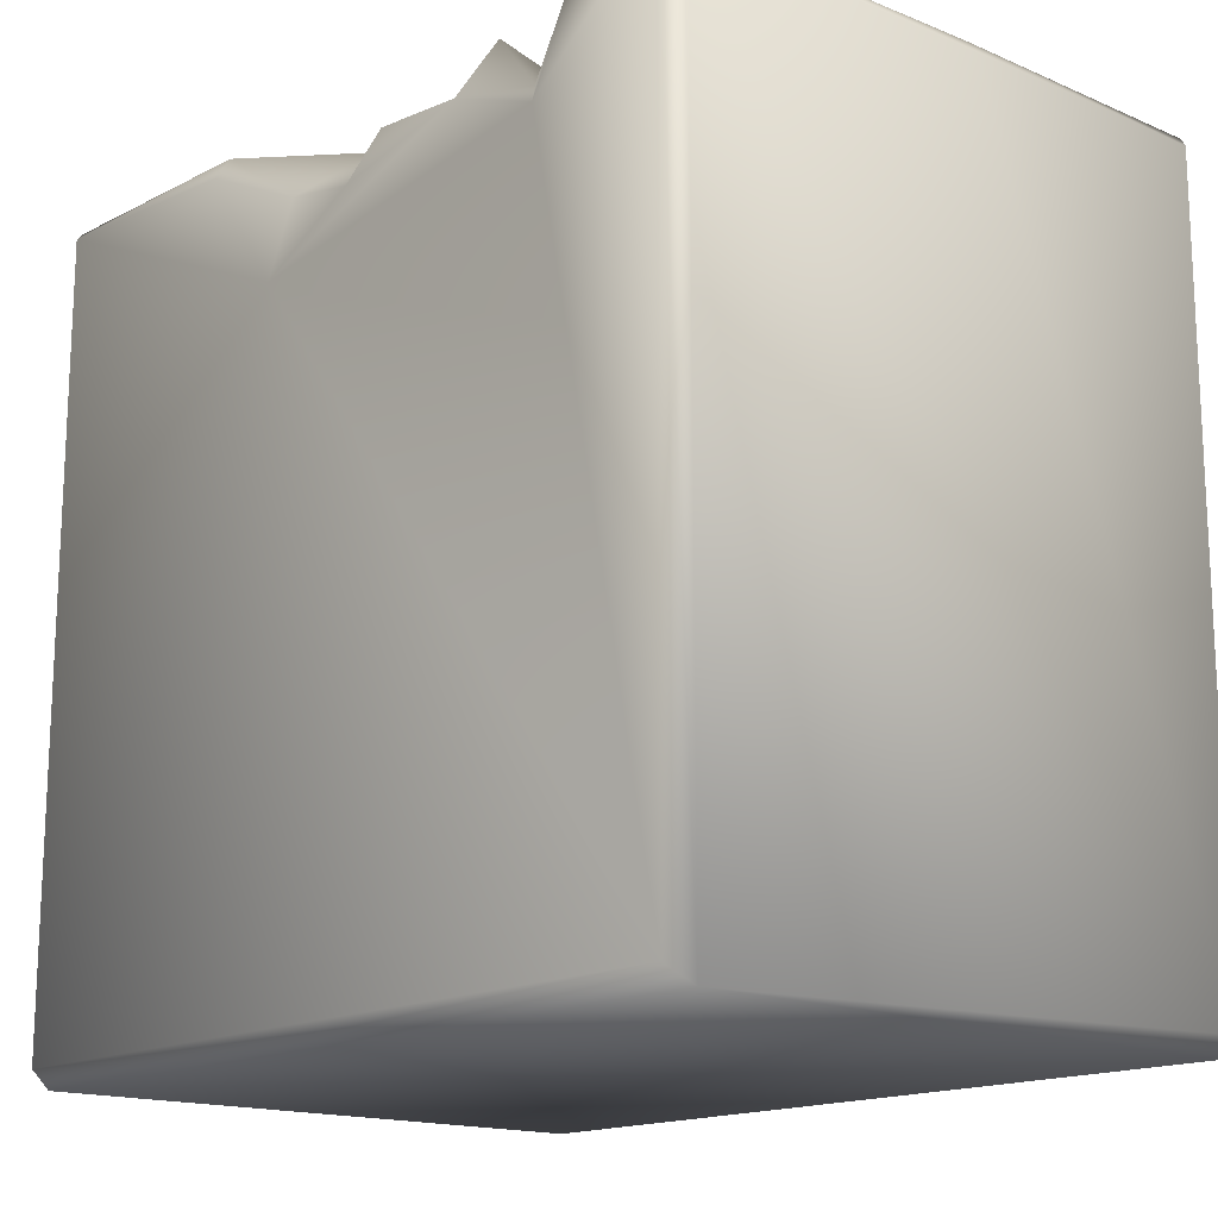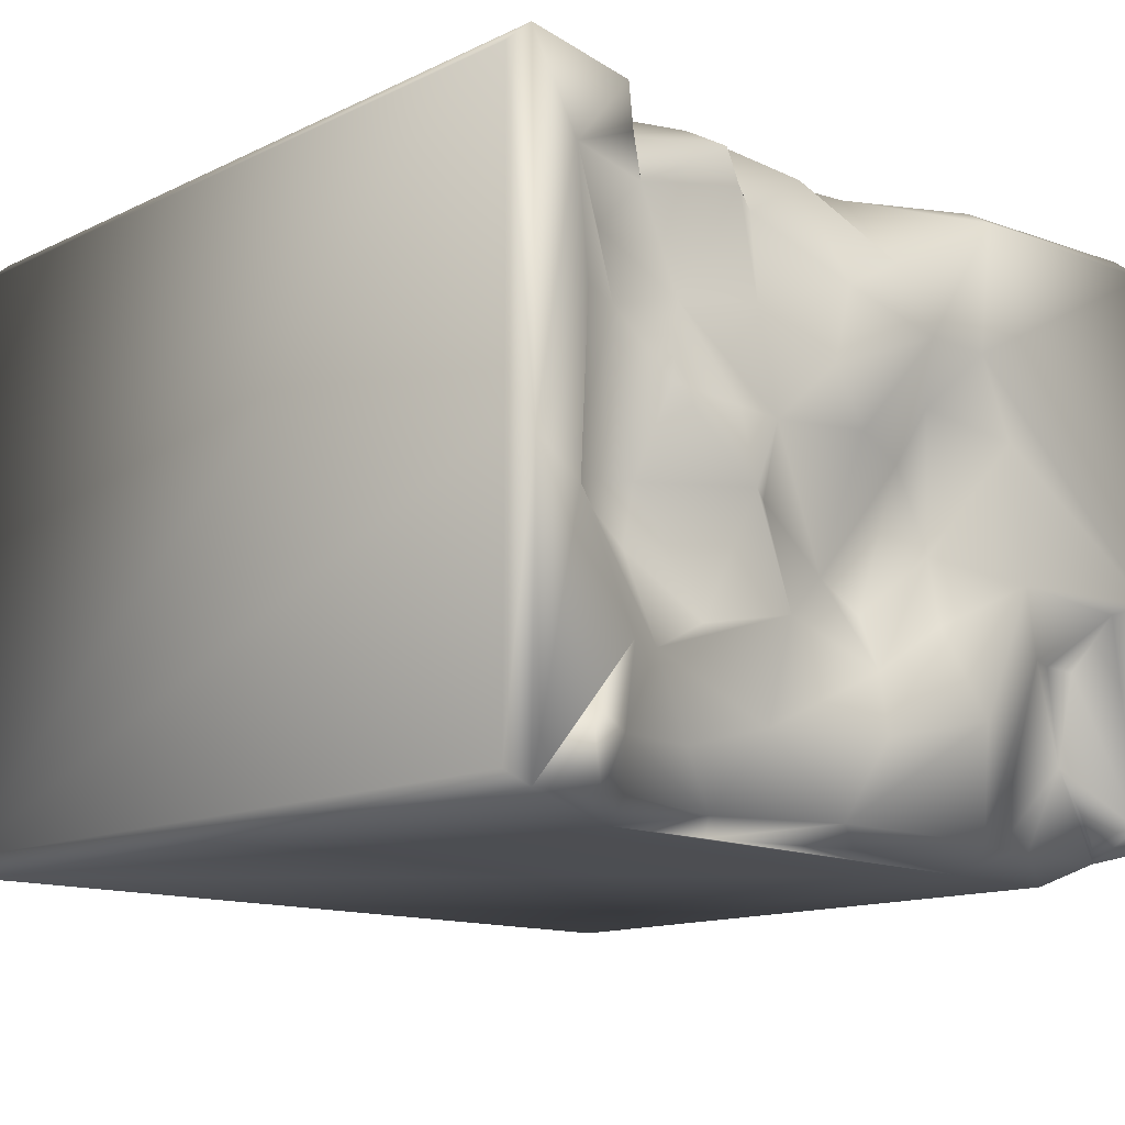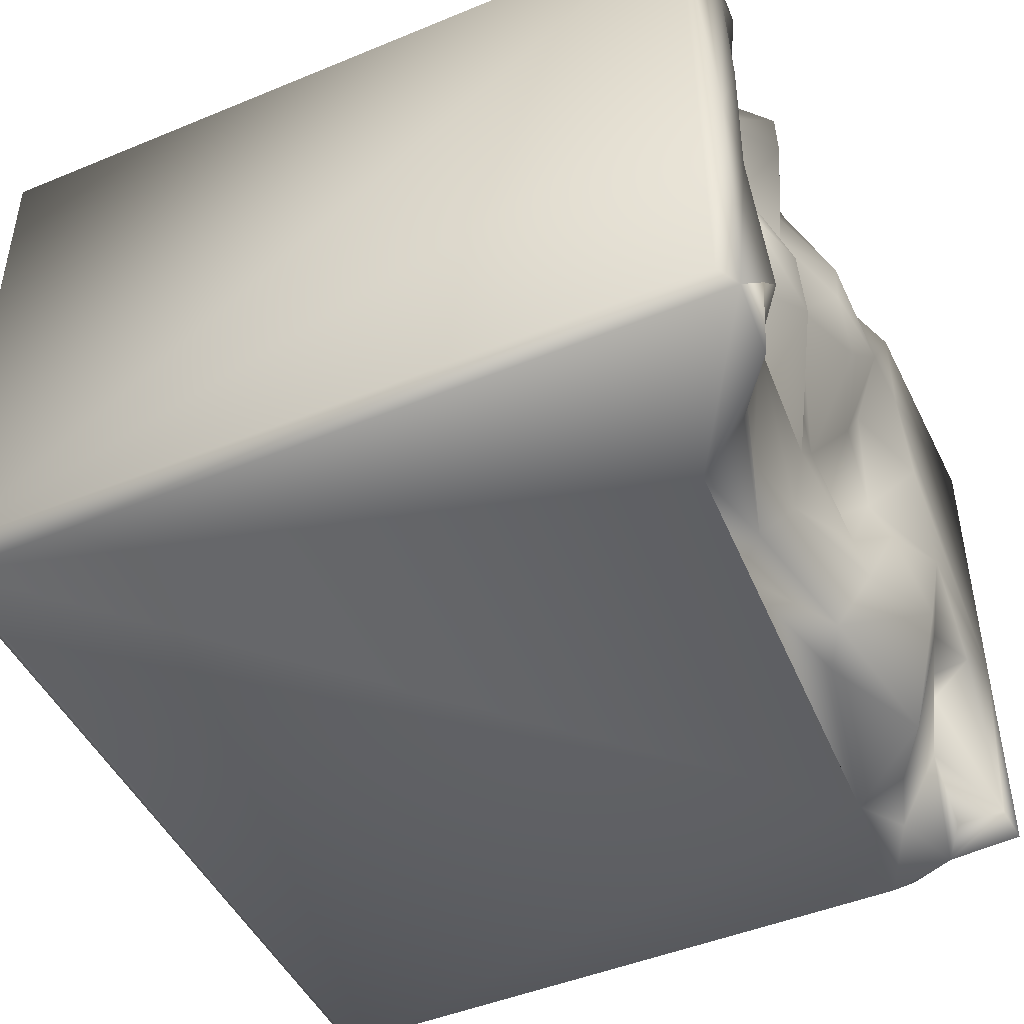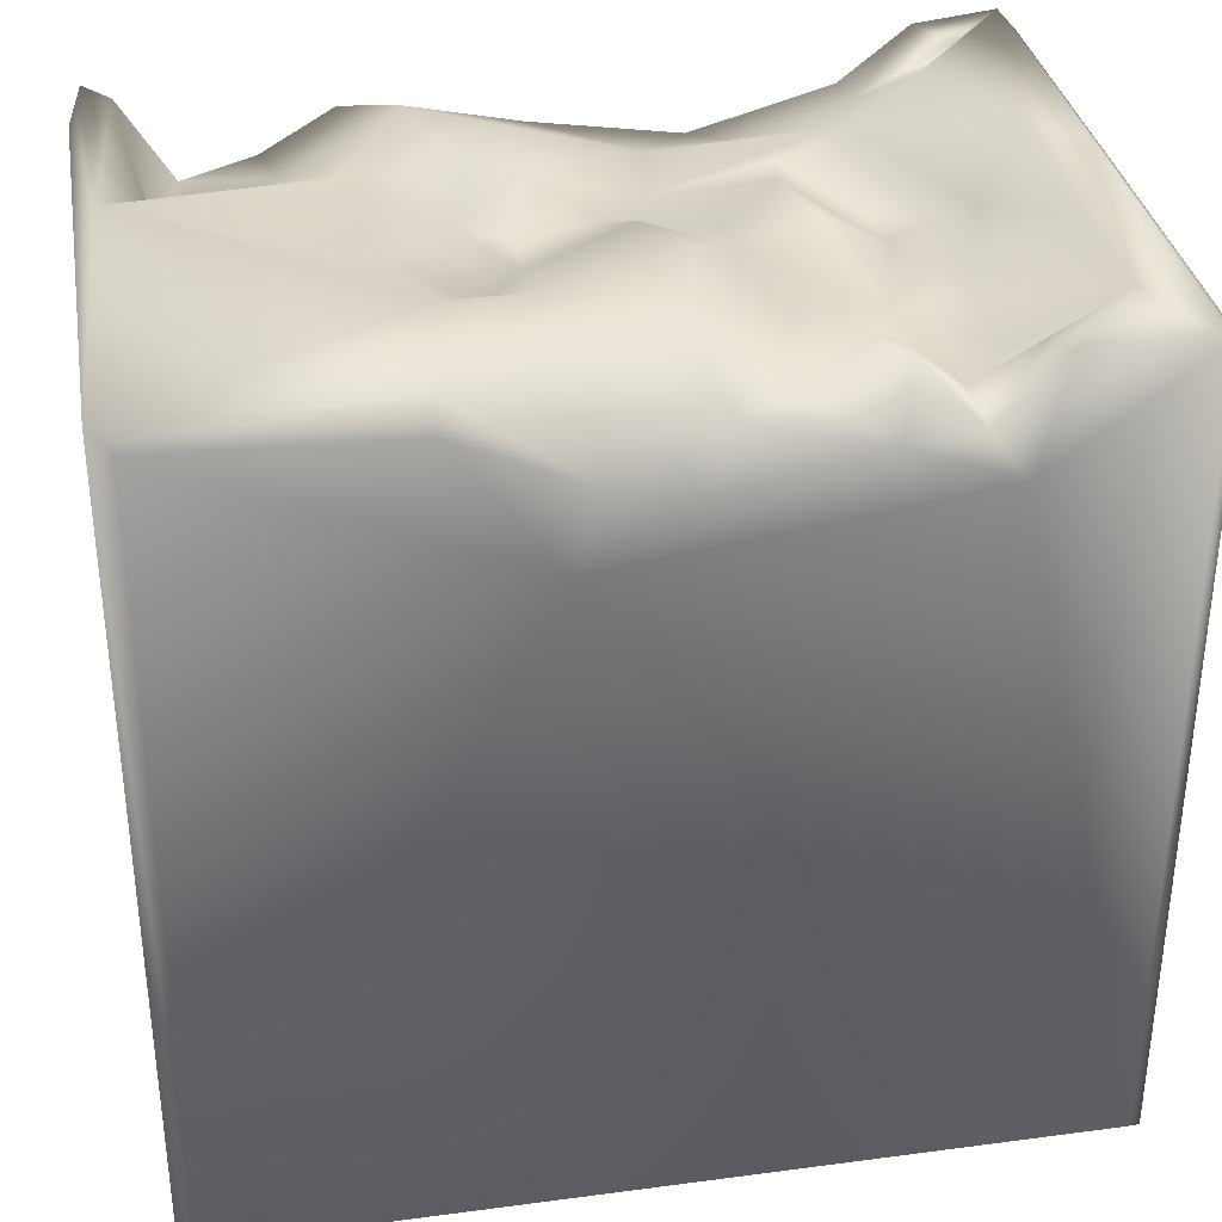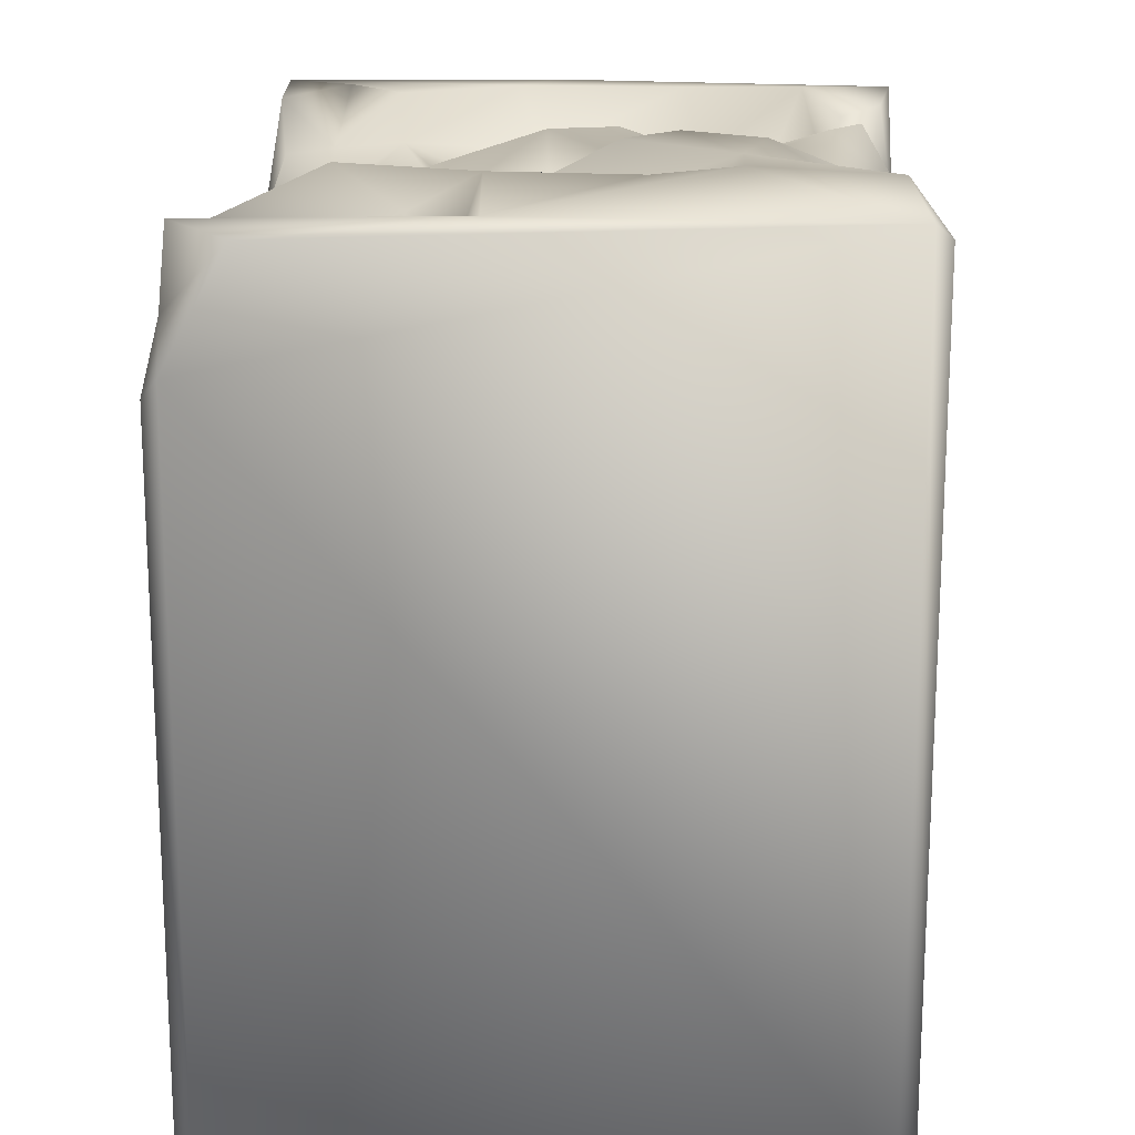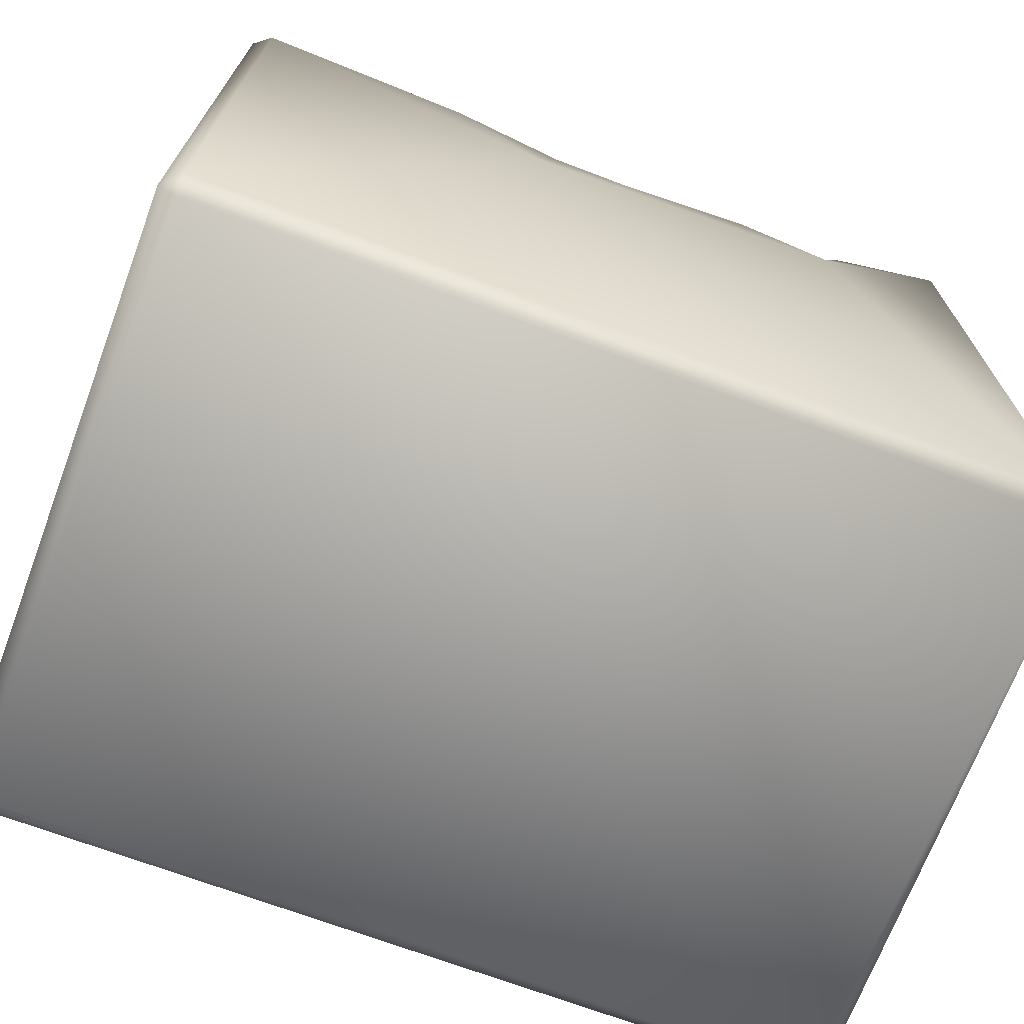
<metadata>
{"format":"obj","ext":"obj","renderer":"f3d","projection":"perspective","resolution":1024,"background":"white","views":[{"elev":-15.6,"azim":48.7,"up":"+Y"},{"elev":-13.5,"azim":136.7,"up":"+Z"},{"elev":-47.8,"azim":114.8,"up":"+Z"},{"elev":34.4,"azim":-10.1,"up":"+Y"},{"elev":17.4,"azim":-87.1,"up":"+Y"},{"elev":-70.9,"azim":-20.4,"up":"+Y"}]}
</metadata>
<code>
o Liquid_Domain
v -8.134 -8.756 6.217
v -8.487 -8.756 5.864
v -8.134 -9.109 5.864
v 8.134 -8.756 6.217
v 8.479 -9.103 5.867
v -8.487 -8.756 -5.864
v 8.134 -9.109 -5.864
v 8.487 -8.756 -5.864
v -8.134 -9.109 -5.864
v -8.134 -8.756 -6.217
v 8.134 -8.756 -6.217
v -8.469 7.069 5.882
v 8.448 6.643 -5.892
v 8.462 6.647 5.876
v -8.141 4.165 -6.195
v 8.147 6.916 6.206
v -8.485 4.569 -5.856
v -5.255 4.394 -6.21
v 4.428 4.815 -6.208
v 8.455 6.655 -0.5039
v 1.823 4.516 -6.148
v 5.23 4.855 6.169
v 0.3647 5.075 6.141
v 3.253 5.63 6.135
v -1.691 3.964 6.215
v -1.206 5.394 6.097
v -8.087 5.479 -5.861
v 8.146 6.965 -6.179
v -6.838 4.891 -5.676
v -5.253 5.385 -5.812
v -1.281 5.219 -6.145
v 6.549 6.821 -6.118
v 4.723 5.462 5.694
v -8.092 6.761 6.215
v -3.573 6.519 6.136
v 4.483 5.483 -0.4837
v 4.694 5.444 -1.668
v 6.306 5.833 -0.8115
v -1.327 5.427 -1.908
v -8.415 6.711 -4.695
v -6.693 5.803 -4.148
v 3.164 5.405 -4.798
v 2.393 5.142 -5.874
v 5.144 5.894 -5.867
v 3.492 6.823 5.418
v 0.7963 6.093 5.749
v 4.541 5.777 4.784
v 5.529 5.709 3.732
v 3.912 6.014 2.746
v 5.316 5.867 2.364
v 4.345 6.296 1.137
v 0.8941 5.77 -2.266
v 3.337 5.975 -2.807
v -6.407 5.839 -2.213
v -1.081 6.072 -3.065
v -7.052 5.949 -2.267
v 4.694 6.214 -3.455
v 1.357 5.607 -4.308
v -3.818 6.169 -5.886
v 5.225 6.016 -4.896
v -8.171 6.99 -5.688
v -0.5353 5.654 -5.786
v 5.886 6.846 5.91
v -1.177 6.687 4.503
v 5.591 6.653 5.137
v 1.959 5.944 4.873
v 3.123 6.755 4.811
v 7.229 7.016 4.391
v 2.147 6.247 3.051
v 7.006 7.031 2.027
v -1.559 6.218 0.8224
v 1.837 6.387 0.9628
v 0.1025 5.763 -1.473
v 1.87 6.047 -0.4426
v 2.83 6.777 -0.524
v -5.084 6.576 -2.372
v -7.559 5.879 -5.432
v 0.521 6.98 3.595
v -2.353 6.312 2.042
v 0.2639 6.987 0.9488
v 3.198 6.776 0.8311
v -2.379 6.216 -0.7641
v -7.275 6.791 -1.214
v -2.121 6.649 -2.173
v 7.17 7.02 -1.302
v -7.654 6.856 -5.34
v -1.025 6.3 -4.26
v 5.987 7.013 -3.605
v -3.596 6.997 5.822
v -8.079 7.056 -0.9165
v -1.725 7.044 3.112
v -3.145 7.054 3.108
v 8.133 7.023 -0.6461
v 1.025 7.034 2.006
v -3.922 7.02 1.536
v -4.154 7.095 -1.179
v -2.932 7.031 -3.858
v 6.972 7.048 -4.741
f 3 1 2
f 1 3 4
f 3 5 4
f 9 3 2
f 6 9 2
f 5 3 7
f 8 5 7
f 7 3 9
f 9 6 10
f 7 9 10
f 11 7 10
f 8 7 11
f 16 4 5
f 2 1 12
f 13 8 11
f 14 16 5
f 5 8 14
f 2 17 6
f 6 17 10
f 10 17 15
f 11 10 18
f 11 19 28
f 28 13 11
f 4 25 1
f 10 15 18
f 11 18 19
f 4 22 25
f 16 22 4
f 19 18 21
f 25 24 23
f 22 24 25
f 14 8 20
f 15 27 29
f 18 15 29
f 21 18 31
f 25 23 26
f 20 8 13
f 30 18 29
f 22 33 24
f 2 12 17
f 40 27 17
f 15 17 27
f 21 31 62
f 43 21 62
f 21 43 19
f 28 19 32
f 25 34 1
f 25 35 34
f 25 26 35
f 24 46 23
f 37 36 38
f 41 27 77
f 41 29 27
f 30 29 41
f 43 62 58
f 42 43 58
f 30 59 18
f 18 59 31
f 43 44 19
f 19 44 32
f 26 89 35
f 64 26 23
f 23 46 64
f 24 66 46
f 48 49 47
f 48 50 49
f 12 40 17
f 50 51 49
f 50 36 51
f 75 51 36
f 38 36 50
f 71 39 82
f 71 73 39
f 72 74 73
f 52 73 74
f 55 82 39
f 36 37 53
f 73 55 39
f 52 55 73
f 37 57 53
f 54 41 56
f 53 57 52
f 57 58 52
f 55 58 87
f 52 58 55
f 42 58 57
f 76 30 41
f 30 76 59
f 60 42 57
f 58 62 87
f 60 43 42
f 40 61 27
f 44 43 60
f 59 62 31
f 63 33 22
f 26 64 89
f 33 45 24
f 63 65 33
f 33 65 47
f 66 24 67
f 45 67 24
f 47 45 33
f 67 45 47
f 46 66 78
f 47 65 68
f 69 66 67
f 47 68 48
f 78 66 69
f 47 49 67
f 49 69 67
f 68 50 48
f 49 72 69
f 81 49 51
f 75 81 51
f 50 70 38
f 75 52 74
f 36 53 75
f 82 55 84
f 75 53 52
f 37 38 57
f 76 41 54
f 56 41 86
f 60 57 88
f 77 86 41
f 87 62 97
f 62 59 97
f 1 34 12
f 16 63 22
f 46 78 64
f 68 70 50
f 92 91 79
f 94 78 69
f 92 79 95
f 72 94 69
f 91 71 79
f 72 49 81
f 79 82 95
f 79 71 82
f 80 71 91
f 80 94 72
f 70 85 38
f 73 71 80
f 72 73 80
f 74 72 75
f 75 72 81
f 54 56 83
f 54 83 76
f 38 85 57
f 86 83 56
f 87 84 55
f 97 84 87
f 88 57 85
f 97 59 76
f 98 60 88
f 98 32 60
f 32 44 60
f 77 27 86
f 27 61 86
f 12 34 89
f 34 35 89
f 16 68 63
f 63 68 65
f 64 91 89
f 89 92 12
f 92 90 12
f 91 92 89
f 78 91 64
f 16 93 68
f 16 14 93
f 93 70 68
f 78 94 91
f 14 20 93
f 12 90 40
f 94 80 91
f 92 95 90
f 96 90 95
f 95 82 96
f 93 85 70
f 96 83 90
f 76 83 96
f 82 84 96
f 97 76 96
f 90 61 40
f 84 97 96
f 90 86 61
f 90 83 86
f 93 28 85
f 20 13 93
f 28 88 85
f 93 13 28
f 28 98 88
f 28 32 98

</code>
